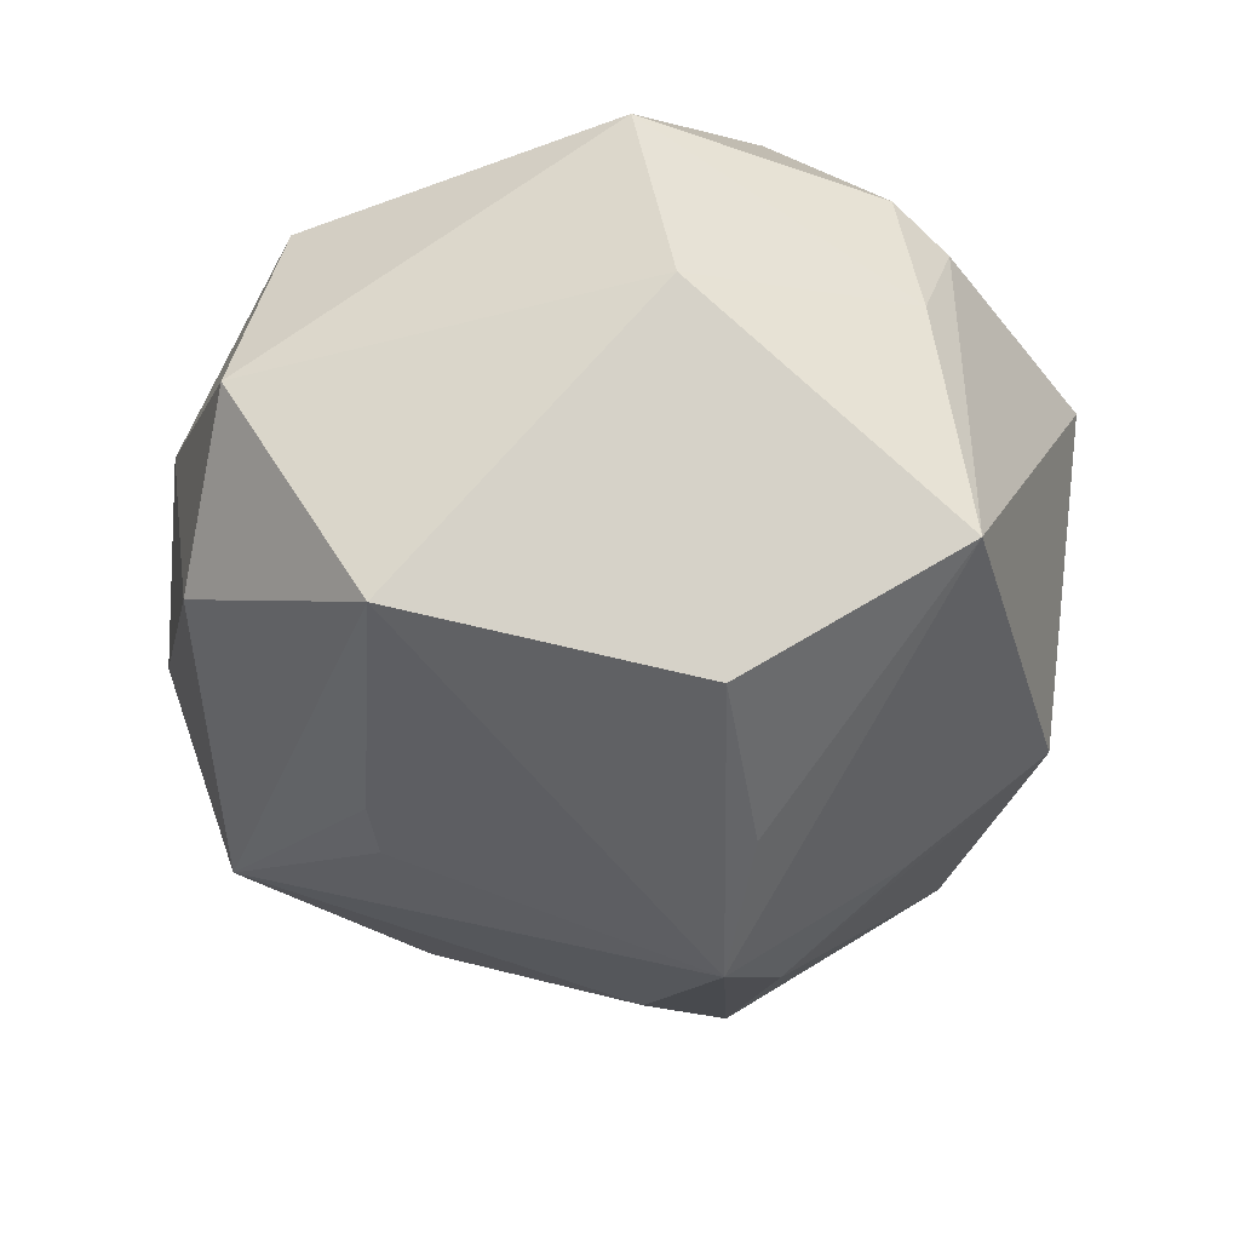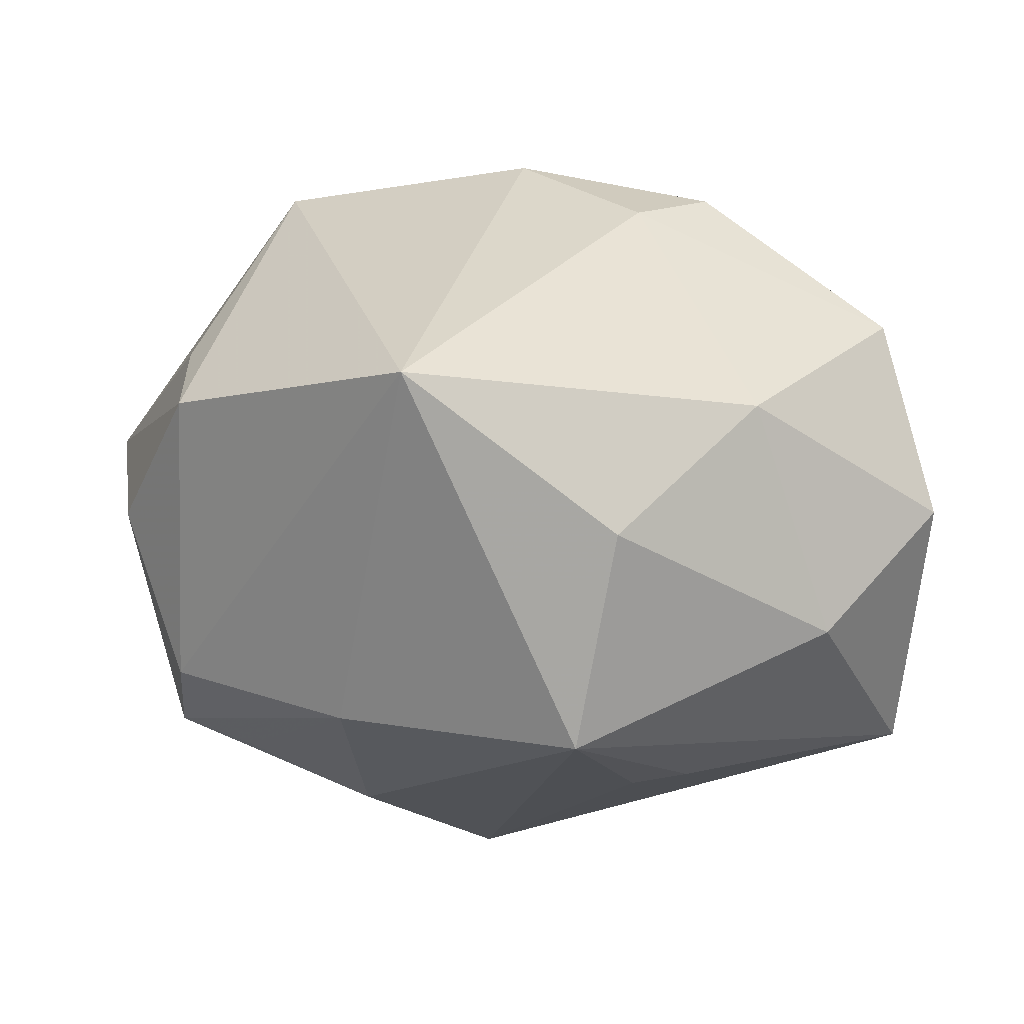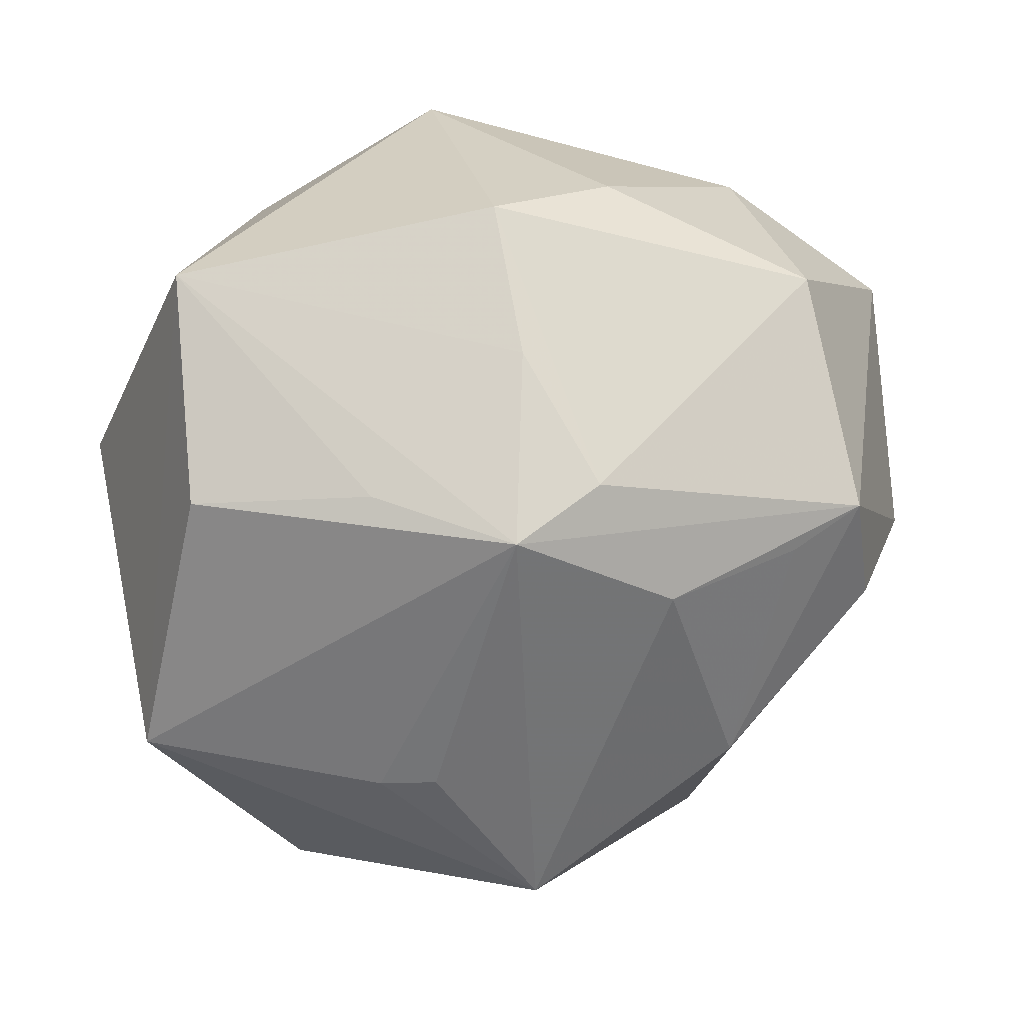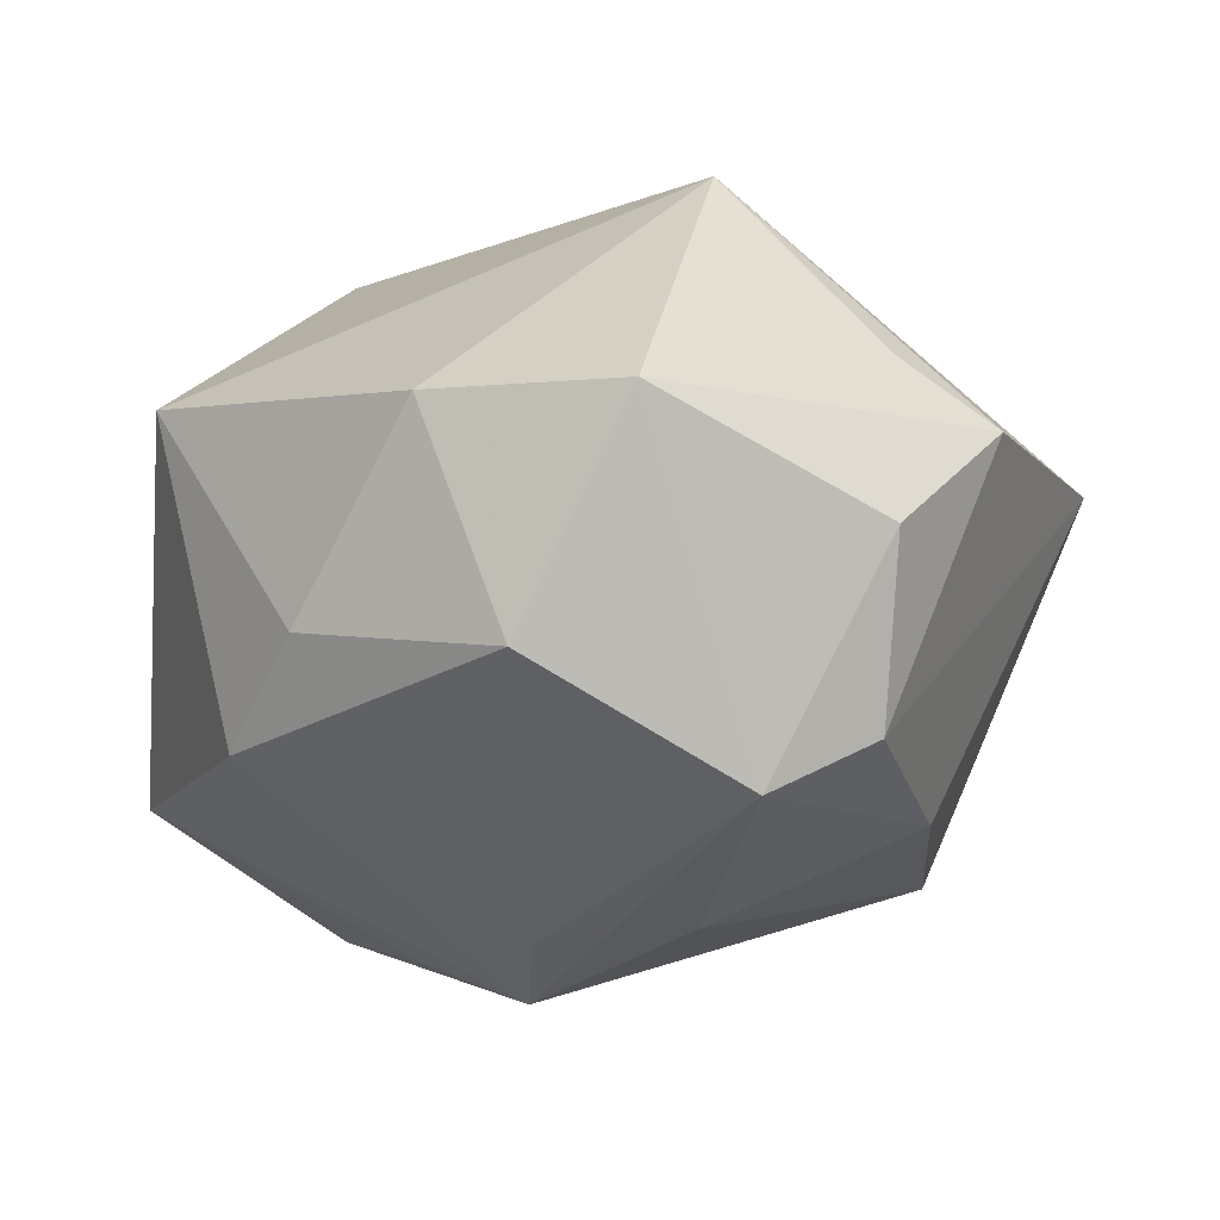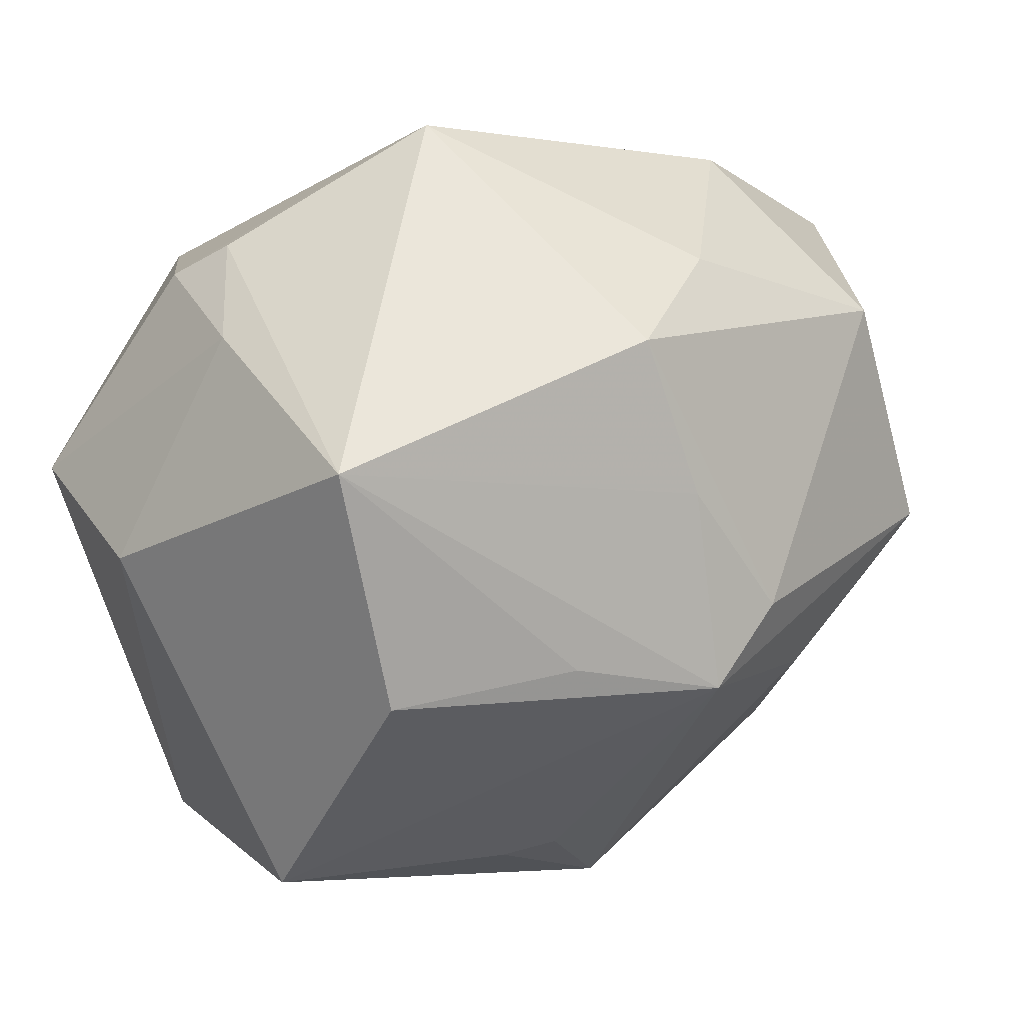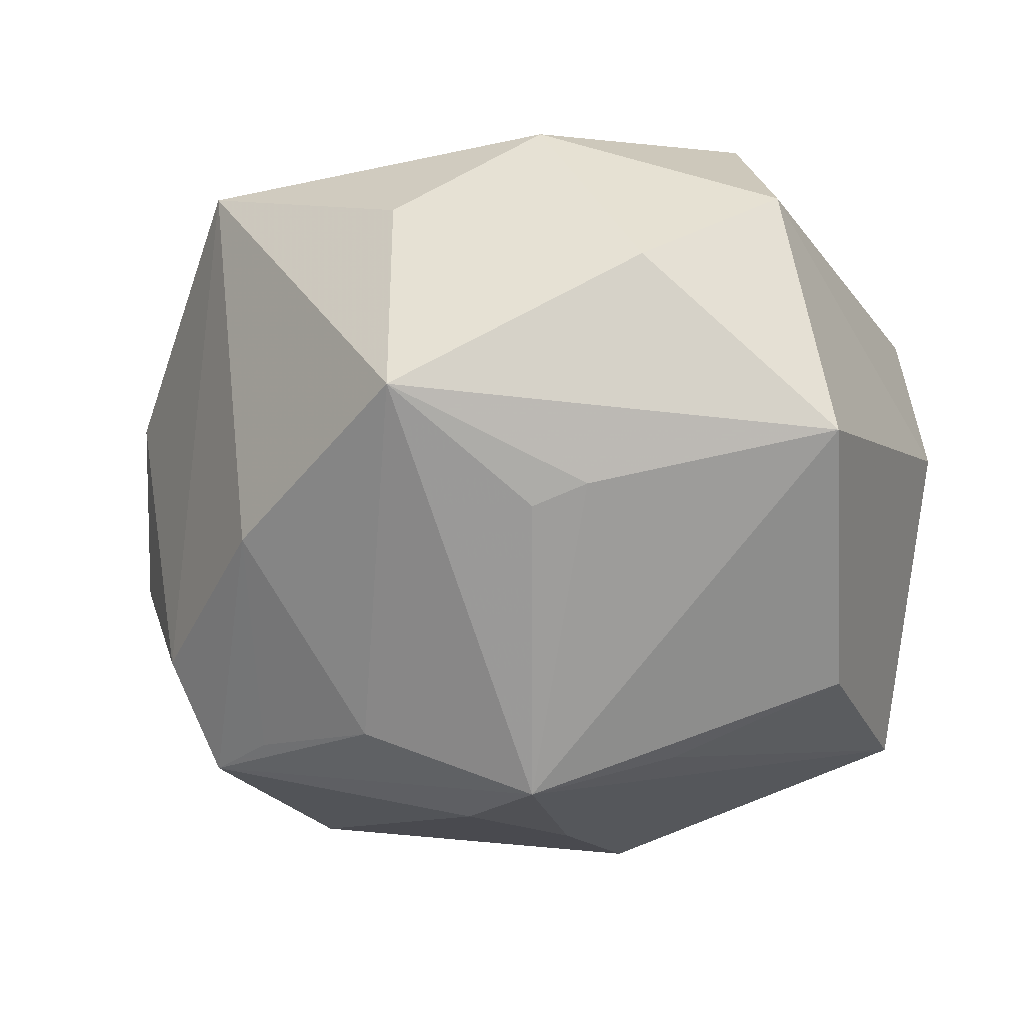
<metadata>
{"format":"obj","ext":"obj","renderer":"f3d","projection":"perspective","resolution":1024,"background":"white","views":[{"elev":-35.1,"azim":103.8,"up":"+Z"},{"elev":-1.7,"azim":-4.2,"up":"+Z"},{"elev":-71.9,"azim":-169.7,"up":"+Z"},{"elev":-12.4,"azim":-112.5,"up":"+Z"},{"elev":47.5,"azim":150.2,"up":"+Y"},{"elev":-54.4,"azim":26.5,"up":"+Z"}]}
</metadata>
<code>
v -0.03585 0.01138 0.00596
v -0.005983 0.02819 -0.01383
v 0.02061 0.01145 -0.02289
v 0.006546 -0.01469 -0.02284
v -0.02073 -0.0006934 0.02586
v -0.0343 -0.007195 -0.001093
v -0.0292 0.01724 -0.009992
v -0.01689 -0.01838 -0.01738
v -0.02952 -0.01763 0.007269
v 0.003331 -0.03236 -0.003321
v -0.01049 0.008405 -0.02611
v 0.006905 -0.01622 0.02287
v -0.00367 0.005935 -0.02933
v -0.01264 -0.03415 0.008422
v -0.001604 -0.006859 0.02792
v -0.006376 0.01815 -0.02095
v 0.000728 -0.0272 -0.0193
v -0.001133 0.03274 0.01078
v 0.02672 -0.01632 0.01374
v 0.02052 -0.02416 -0.01062
v 0.02911 -0.008546 -0.01939
v -0.01489 0.02686 -0.007096
v 0.01536 0.02635 0.01265
v -0.02905 -0.009979 0.01178
v 0.0316 0.008325 0.01458
v -0.01441 -0.002073 -0.02487
v 0.03156 0.01118 0.0005249
v 0.0302 -0.01883 -0.001205
v 0.00662 0.01039 -0.02563
v 0.0142 0.01373 0.0268
v 0.01905 0.02319 0.015
v -0.02438 -0.001392 -0.02033
v -0.02515 0.02225 0.00683
v 0.01936 0.0273 -0.01387
v 0.01096 -0.01429 -0.02218
v -0.02988 -0.008087 -0.01411
v -0.03004 0.0006025 -0.0183
v 0.01303 -0.01156 0.02454
v 0.01434 -0.02859 0.006504
v 0.01953 0.02497 0.004963
f 27 21 34
f 5 14 15
f 18 34 2
f 3 21 13
f 3 34 21
f 1 37 6
f 7 37 1
f 14 5 9
f 9 1 6
f 28 21 27
f 23 34 18
f 18 31 23
f 27 34 40
f 34 23 40
f 40 23 31
f 26 37 13
f 6 37 36
f 36 37 8
f 36 9 6
f 8 14 36
f 14 9 36
f 21 28 20
f 7 2 11
f 13 37 11
f 11 37 7
f 16 34 13
f 16 2 34
f 13 11 16
f 16 11 2
f 18 2 22
f 22 2 7
f 13 34 29
f 29 3 13
f 34 3 29
f 33 5 18
f 33 1 5
f 18 22 33
f 7 1 33
f 33 22 7
f 5 1 24
f 24 9 5
f 1 9 24
f 39 28 19
f 10 20 39
f 39 20 28
f 39 14 10
f 15 14 12
f 12 39 19
f 14 39 12
f 30 31 18
f 30 5 15
f 18 5 30
f 8 37 32
f 32 26 8
f 37 26 32
f 8 26 17
f 13 4 17
f 17 26 13
f 17 20 10
f 10 14 17
f 17 14 8
f 21 20 17
f 25 28 27
f 19 28 25
f 31 30 25
f 27 40 25
f 25 40 31
f 15 12 38
f 38 30 15
f 38 12 19
f 19 25 38
f 38 25 30
f 21 17 35
f 35 17 4
f 13 21 35
f 35 4 13

</code>
